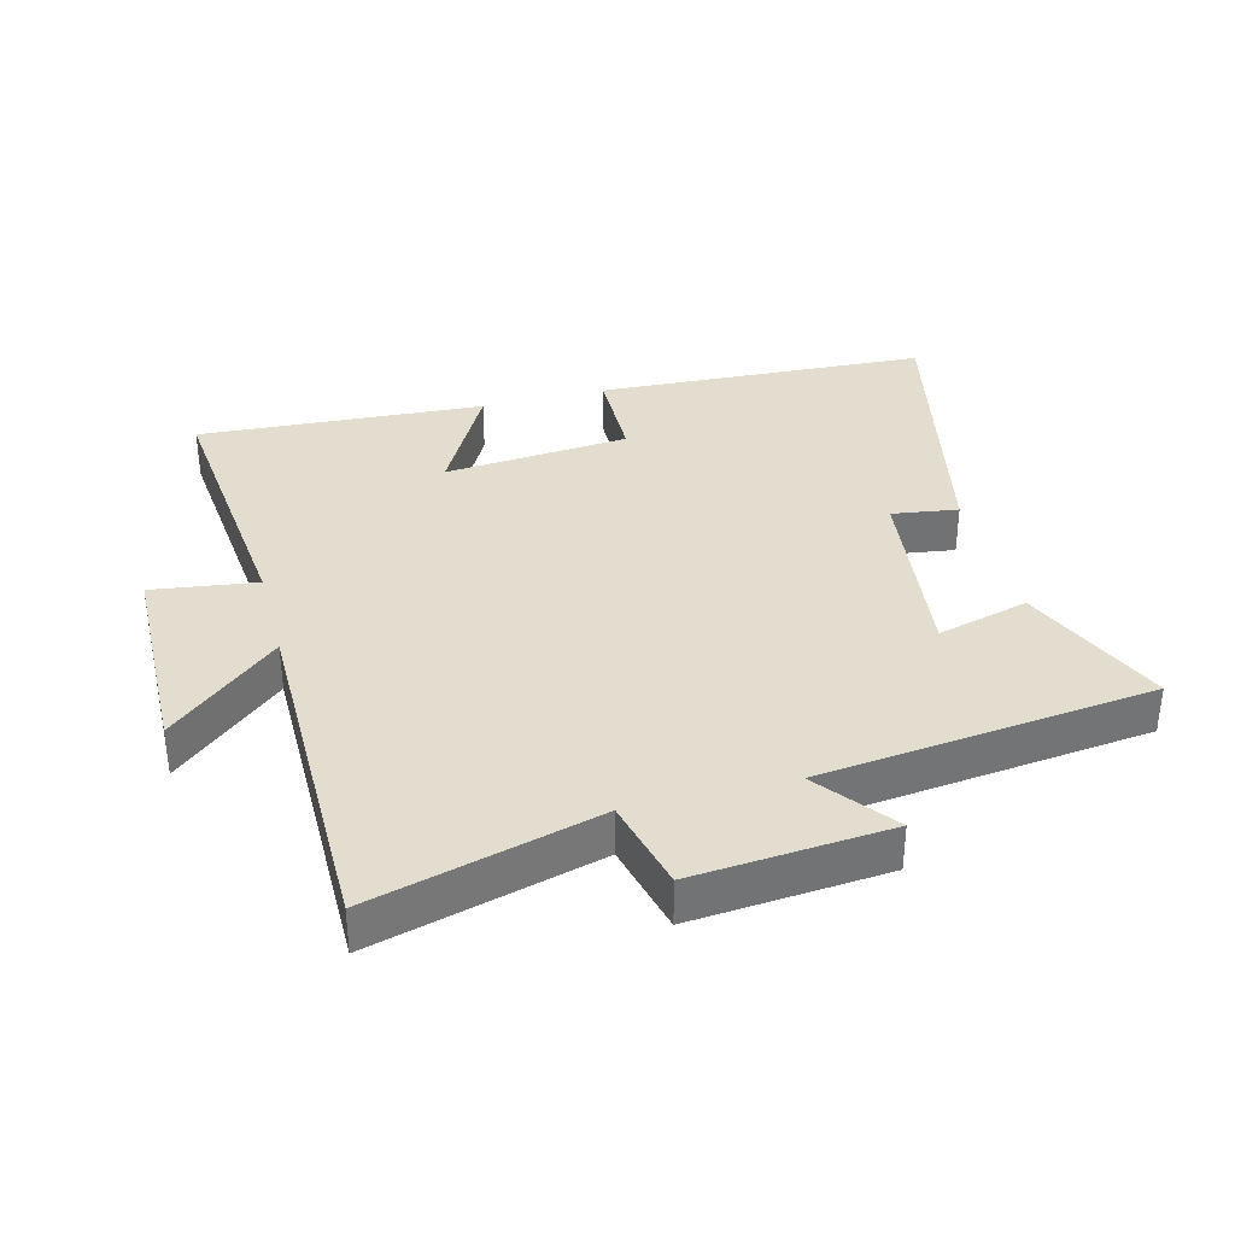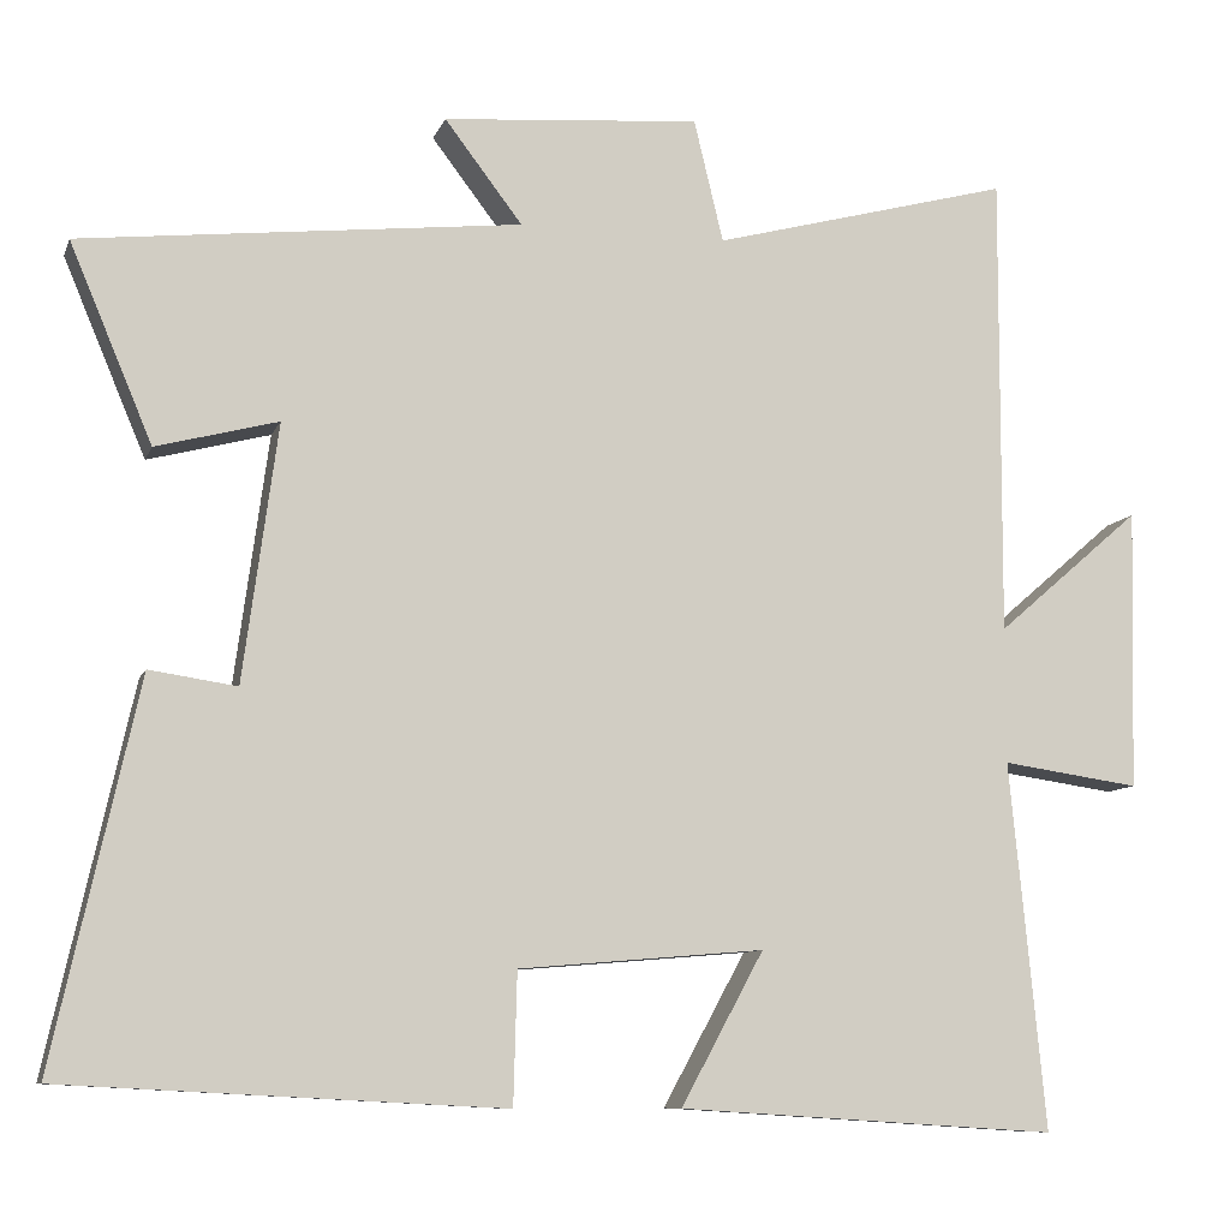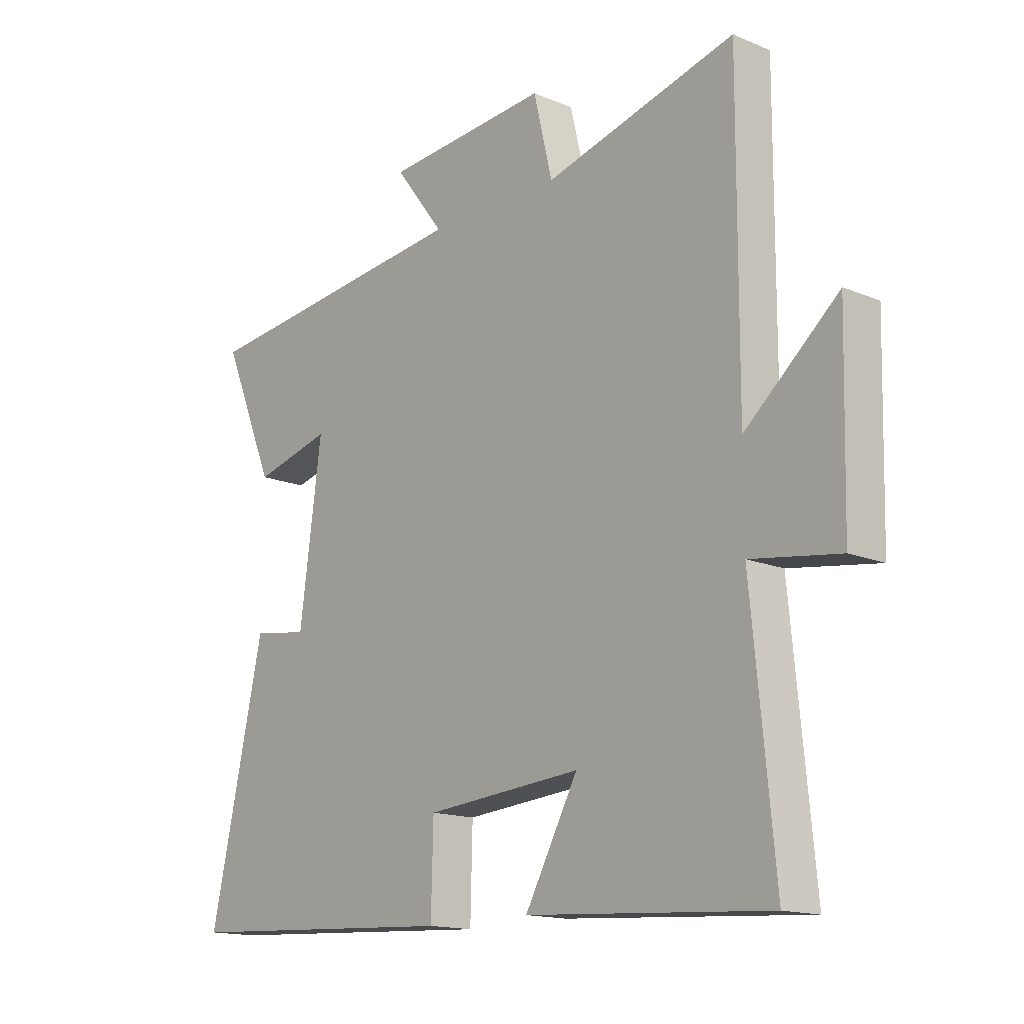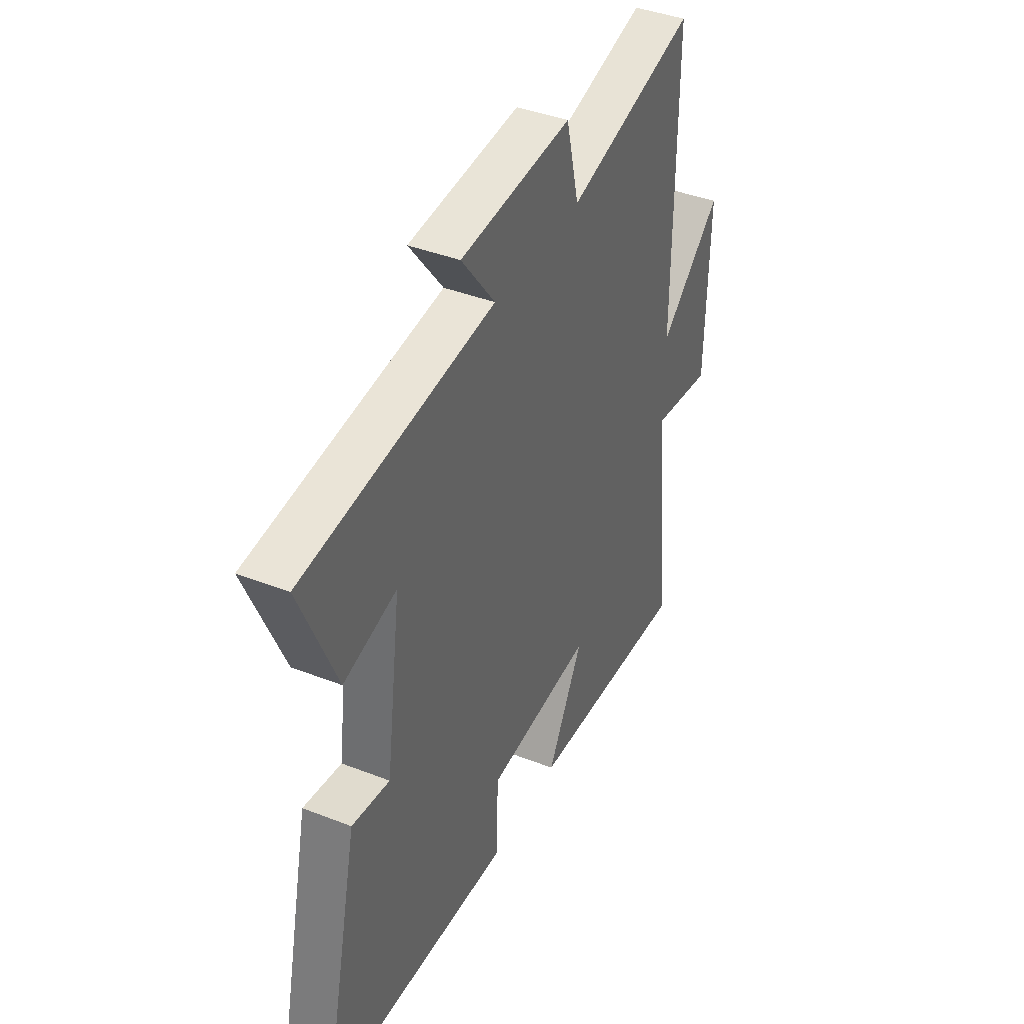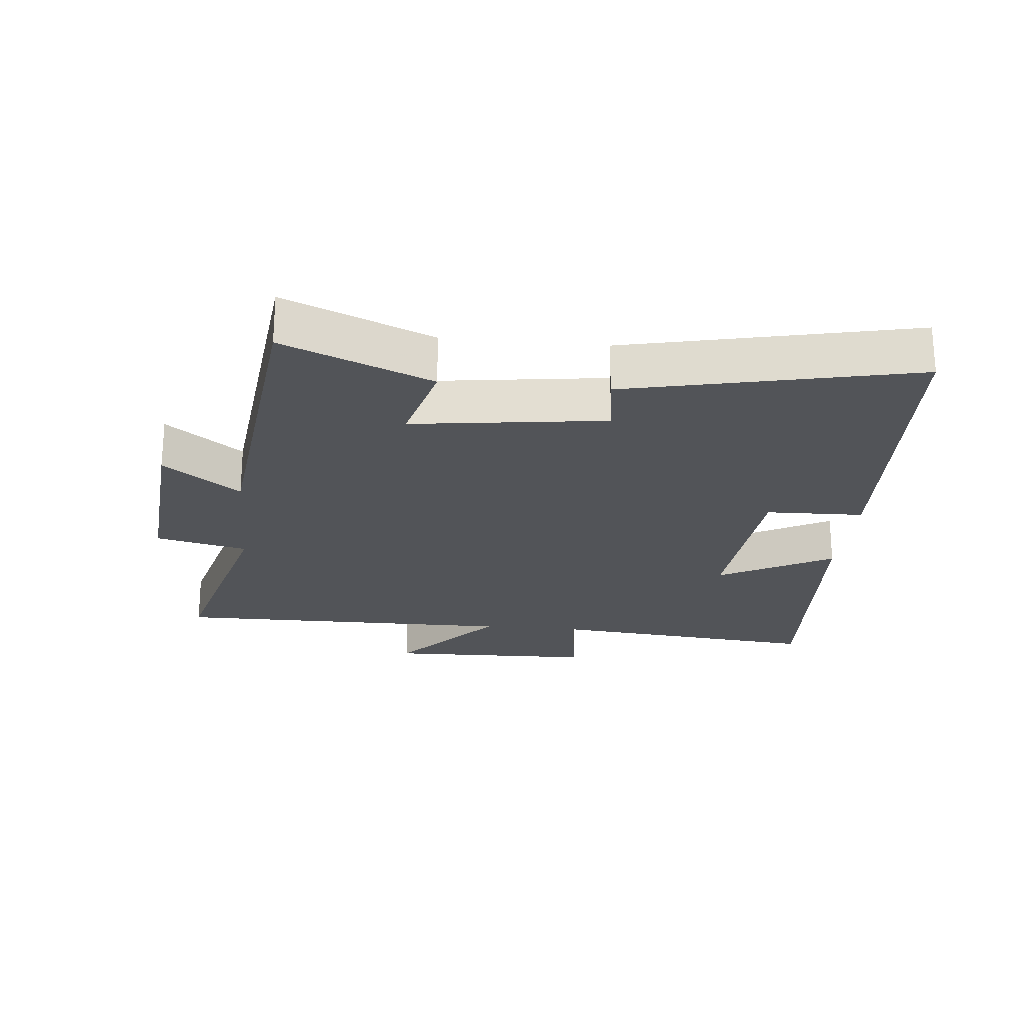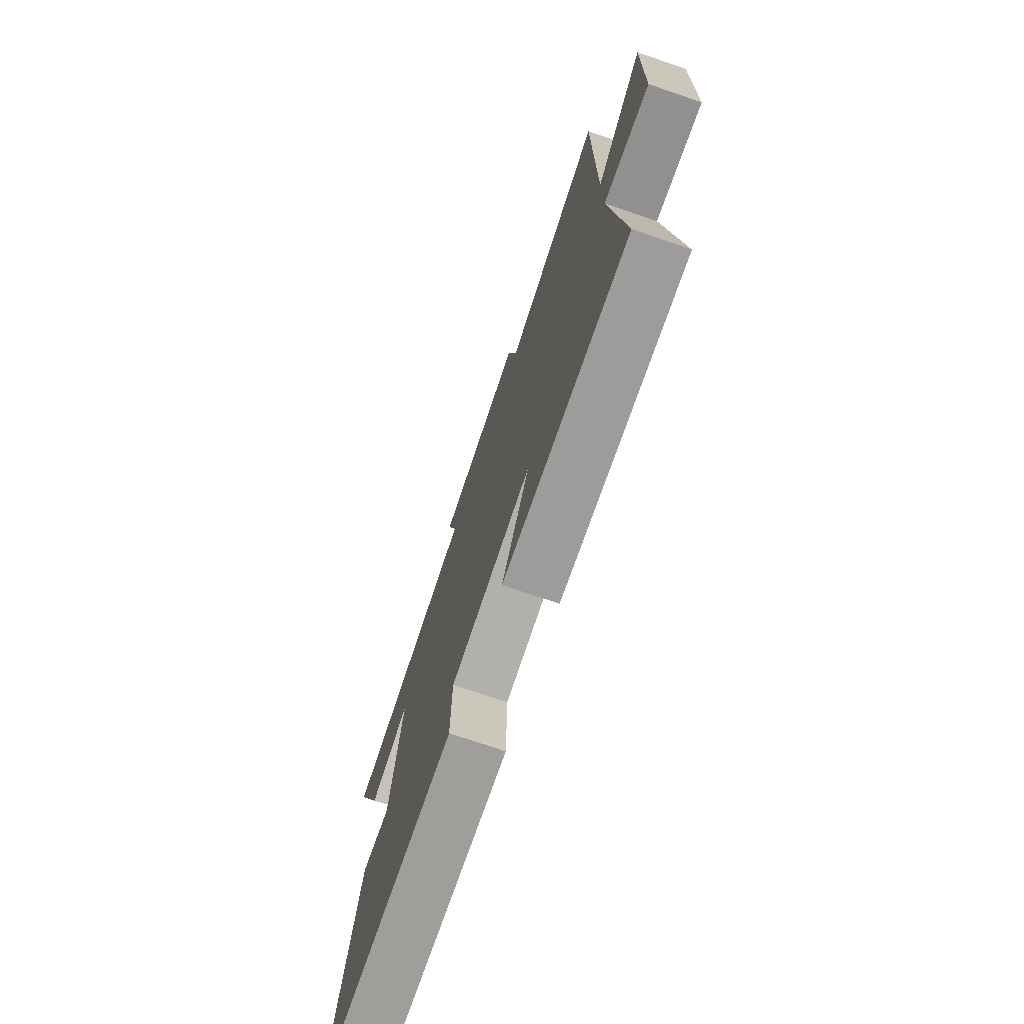
<metadata>
{"format":"obj","ext":"obj","renderer":"f3d","projection":"perspective","resolution":1024,"background":"white","views":[{"elev":34.9,"azim":-14.9,"up":"+Y"},{"elev":-9.2,"azim":164.6,"up":"+Z"},{"elev":-15.2,"azim":-131.6,"up":"+Z"},{"elev":40.6,"azim":115.6,"up":"+Z"},{"elev":-23.1,"azim":84.4,"up":"+Y"},{"elev":-73.8,"azim":-108.8,"up":"+Z"}]}
</metadata>
<code>
v 0.598 0.07 -0.473
v 0.09 0.07 -0.5
v 0.086 0.07 -0.348
v -0.198 0.07 -0.324
v -0.102 0.07 -0.5
v -0.541 0.07 -0.528
v -0.5 0.07 -0.103
v -0.66 0.07 -0.126
v -0.668 0.07 0.2
v -0.5 0.07 0.055
v -0.502 0.07 0.592
v -0.156 0.07 0.5
v -0.122 0.07 0.642
v 0.176 0.07 0.618
v 0.086 0.07 0.5
v 0.596 0.07 0.443
v 0.5 0.07 0.215
v 0.359 0.07 0.252
v 0.399 0.07 -0.046
v 0.5 0.07 -0.031
v 0.598 0 -0.473
v 0.09 0 -0.5
v 0.086 0 -0.348
v -0.198 0 -0.324
v -0.102 0 -0.5
v -0.541 0 -0.528
v -0.5 0 -0.103
v -0.66 0 -0.126
v -0.668 0 0.2
v -0.5 0 0.055
v -0.502 0 0.592
v -0.156 0 0.5
v -0.122 0 0.642
v 0.176 0 0.618
v 0.086 0 0.5
v 0.596 0 0.443
v 0.5 0 0.215
v 0.359 0 0.252
v 0.399 0 -0.046
v 0.5 0 -0.031
f 19 20 1 2
f 18 19 2 3
f 15 16 17 18
f 15 18 3 4
f 12 13 14 15
f 12 15 4
f 10 11 12 4
f 7 8 9 10
f 7 10 4 5
f 5 6 7
f 22 21 40 39
f 23 22 39 38
f 38 37 36 35
f 24 23 38 35
f 35 34 33 32
f 24 35 32
f 24 32 31 30
f 30 29 28 27
f 25 24 30 27
f 27 26 25
f 1 21 22 2
f 2 22 23 3
f 3 23 24 4
f 4 24 25 5
f 5 25 26 6
f 6 26 27 7
f 7 27 28 8
f 8 28 29 9
f 9 29 30 10
f 10 30 31 11
f 11 31 32 12
f 12 32 33 13
f 13 33 34 14
f 14 34 35 15
f 15 35 36 16
f 16 36 37 17
f 17 37 38 18
f 18 38 39 19
f 19 39 40 20
f 20 40 21 1

</code>
